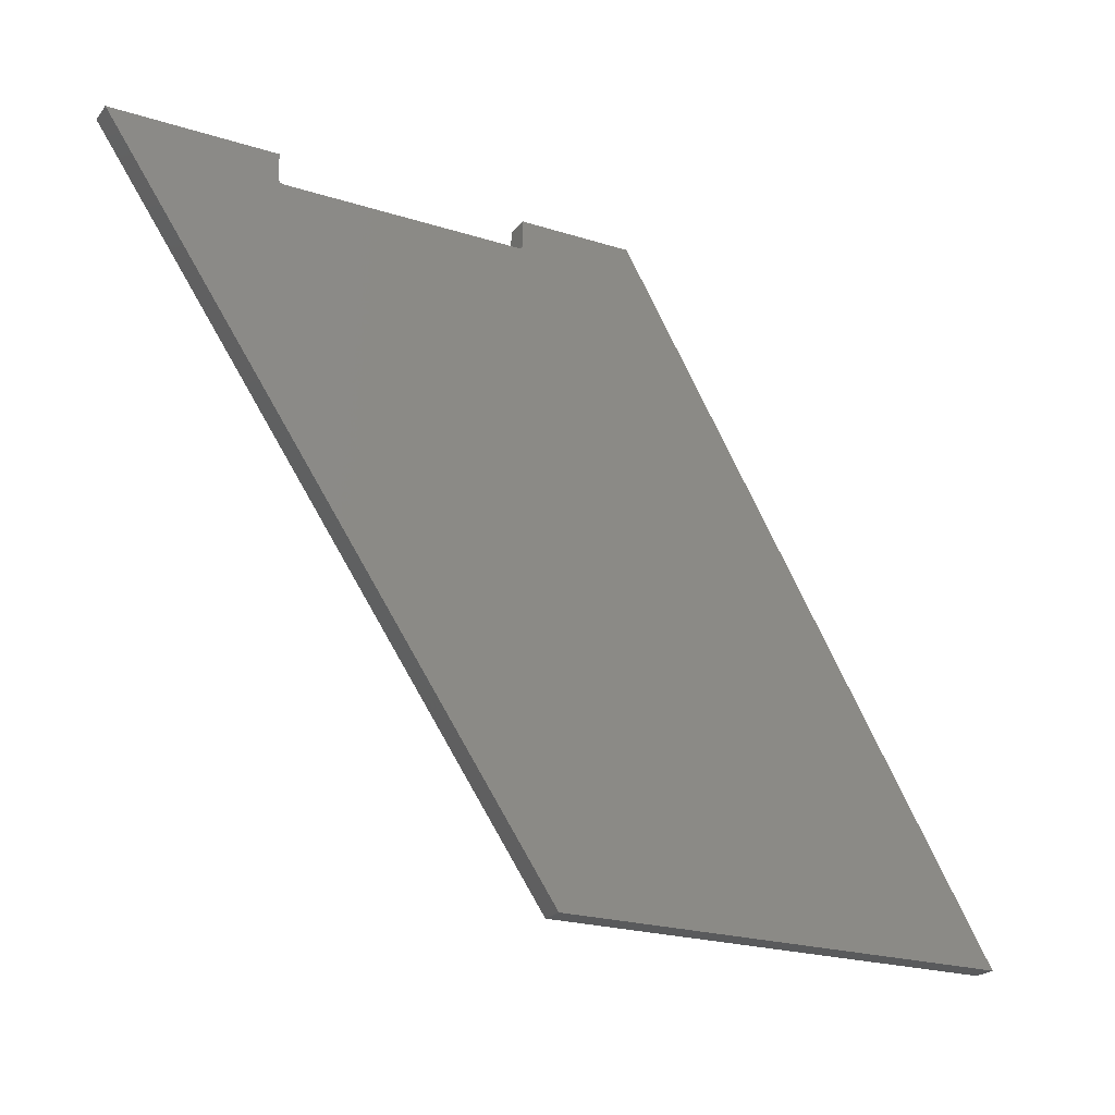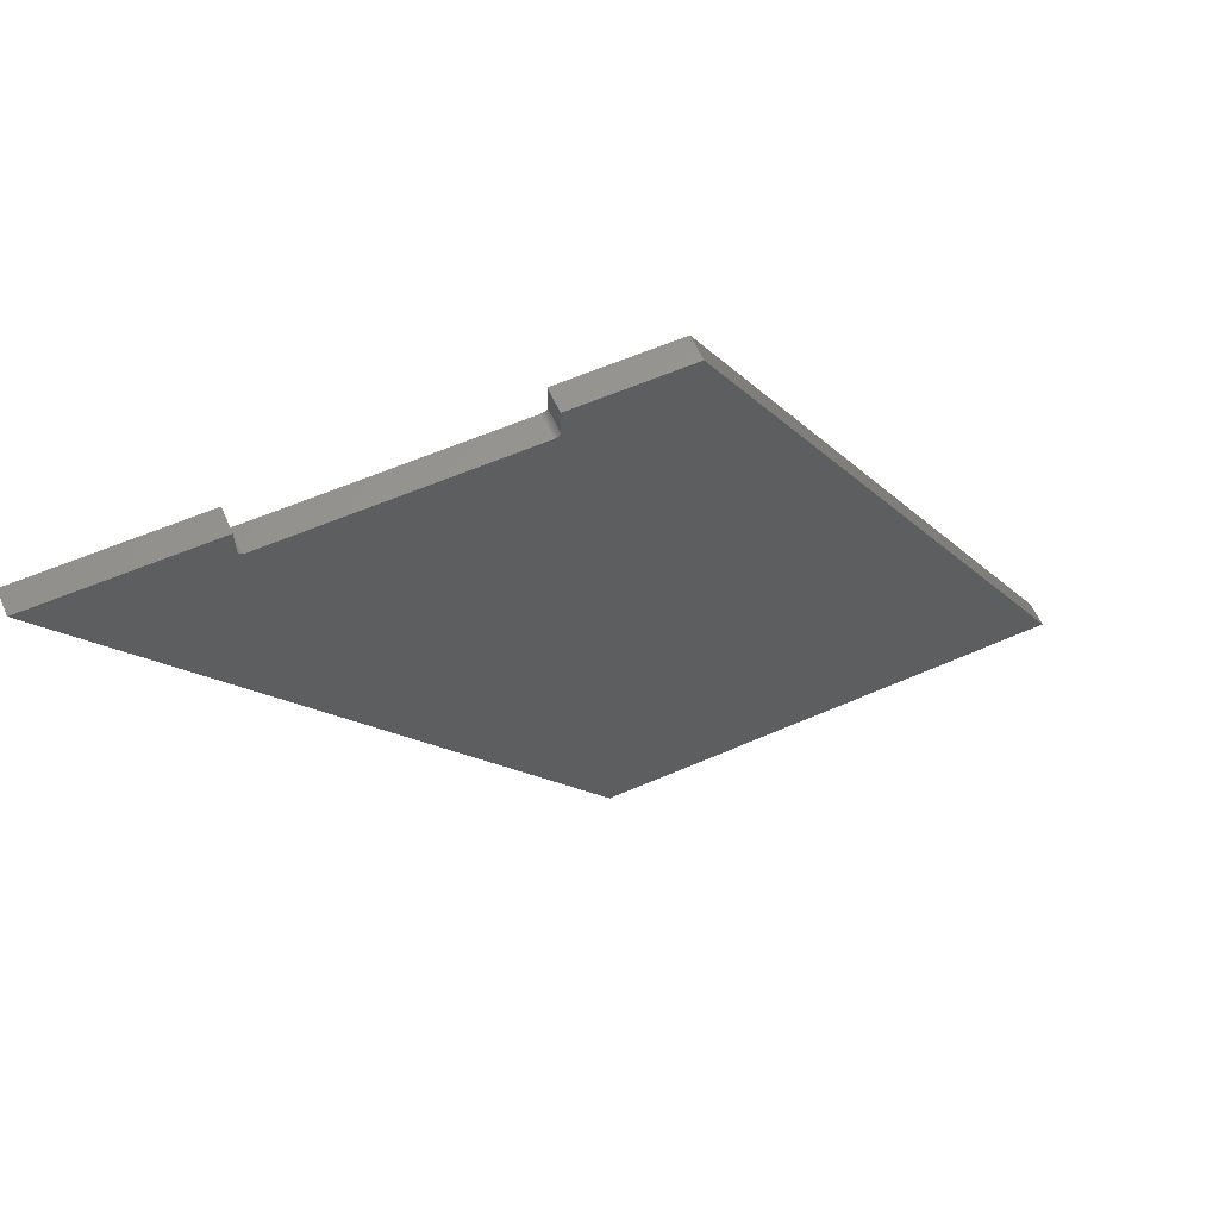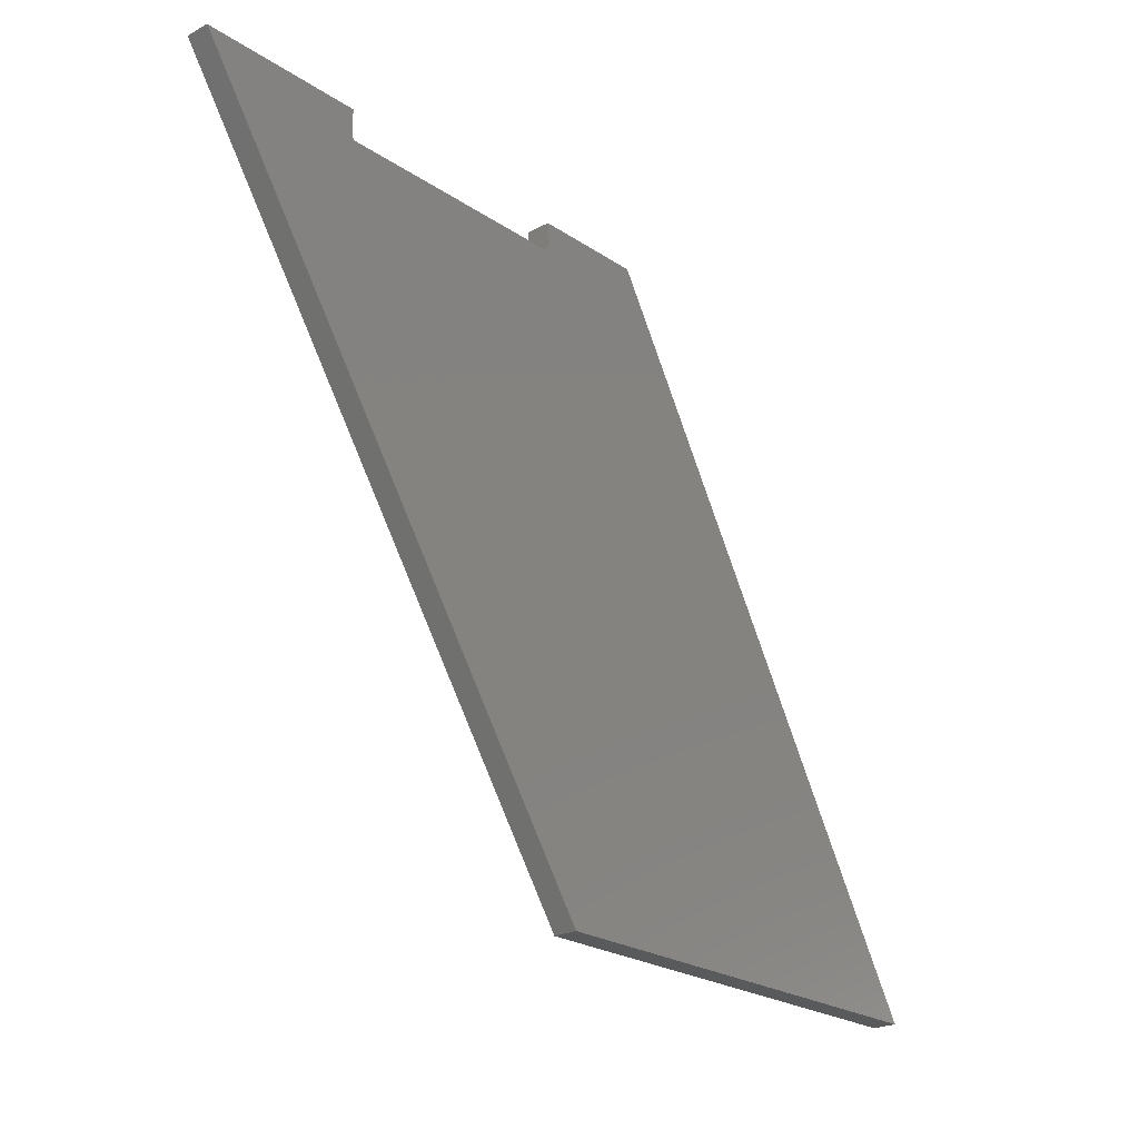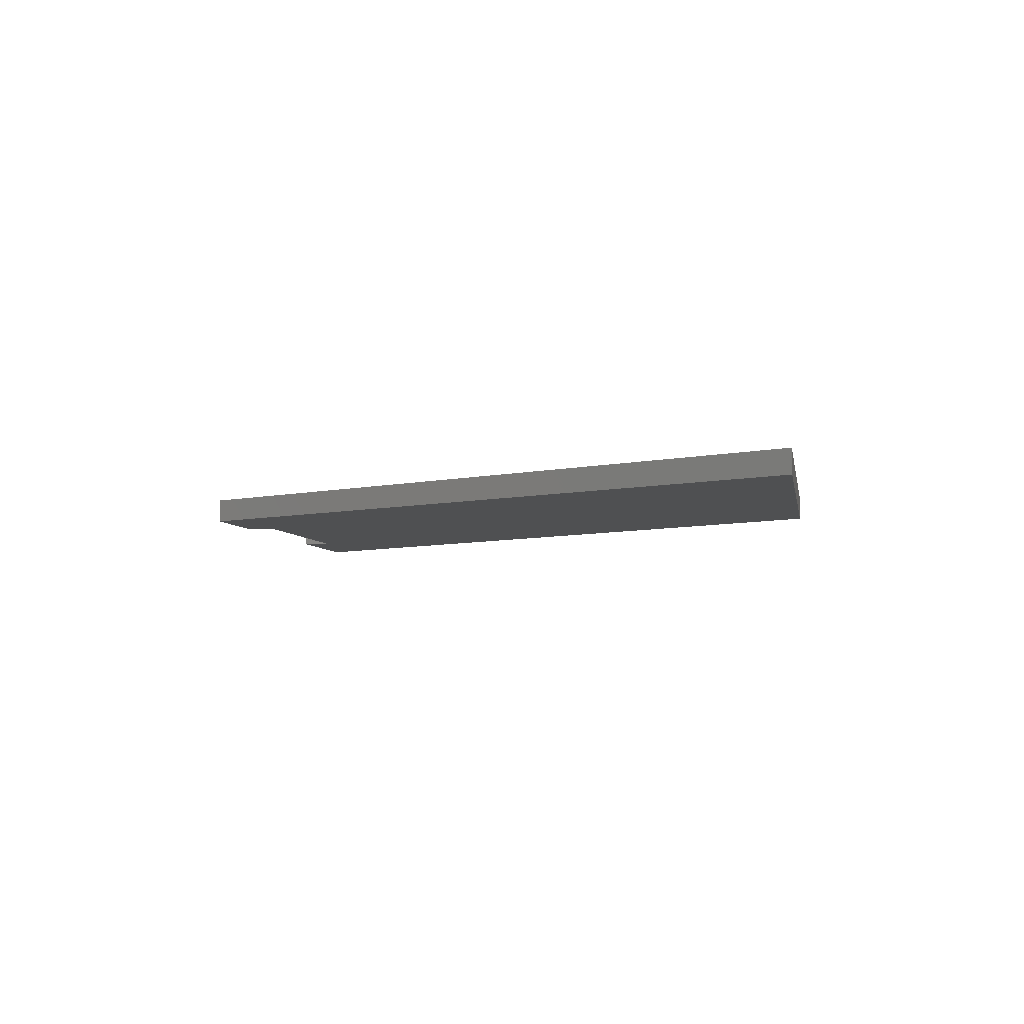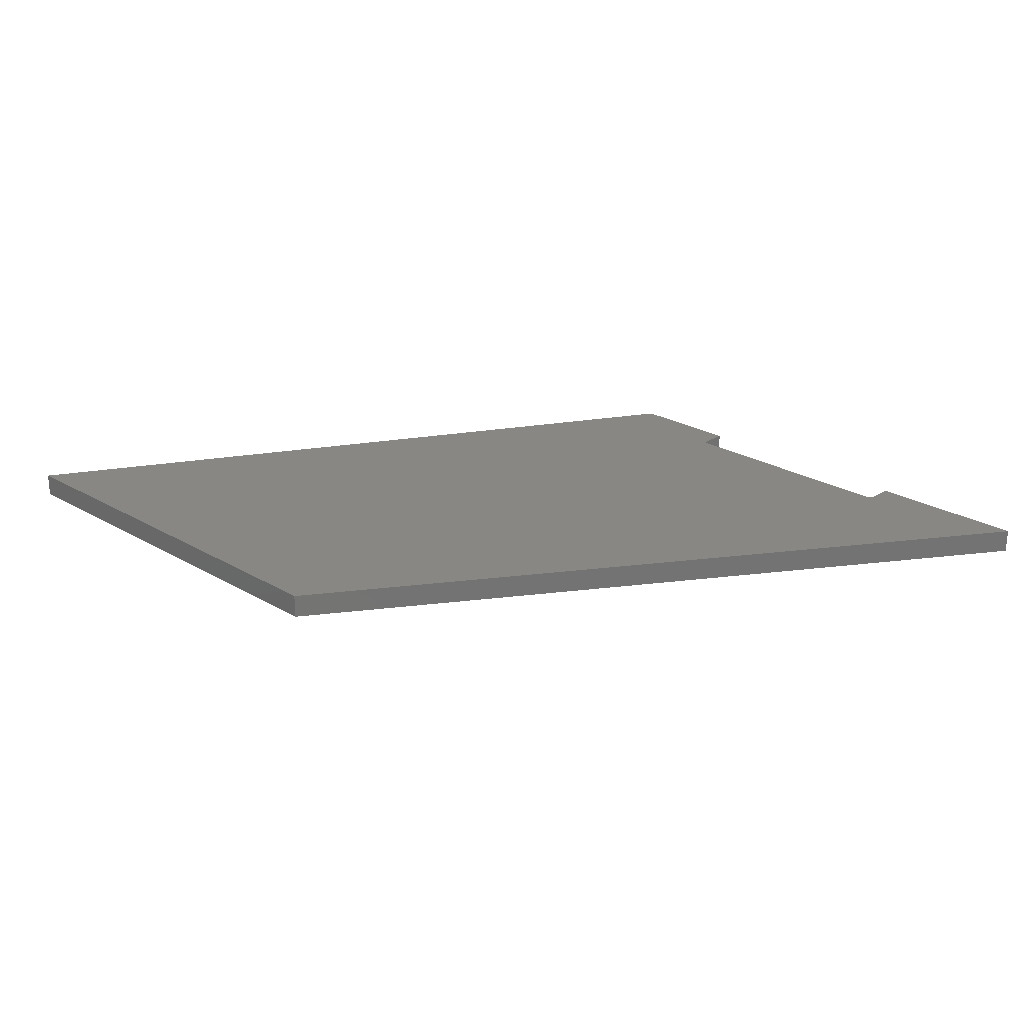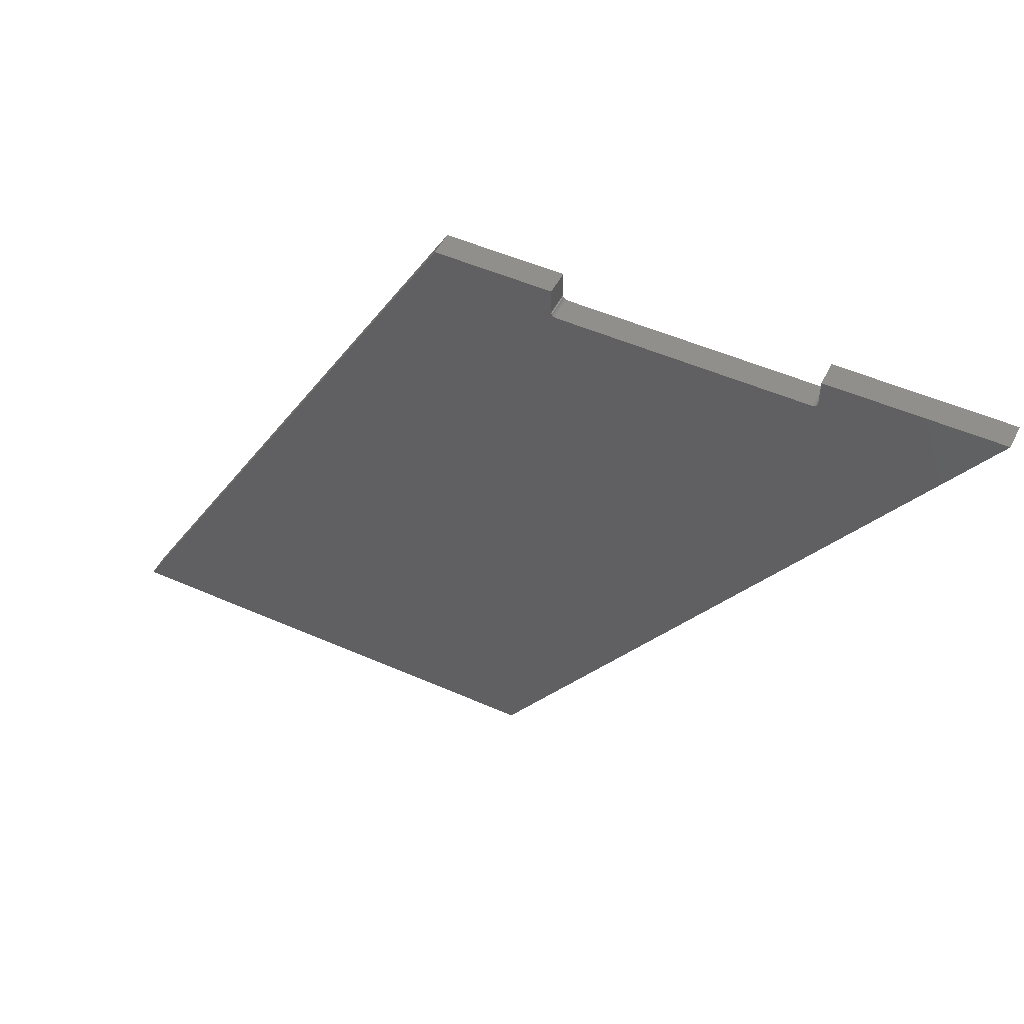
<metadata>
{"format":"stl","ext":"stl","renderer":"f3d","projection":"perspective","resolution":1024,"background":"white","views":[{"elev":-22.6,"azim":151.5,"up":"+Y"},{"elev":60.1,"azim":156.0,"up":"+Y"},{"elev":-23.3,"azim":131.7,"up":"+Y"},{"elev":-5.2,"azim":-80.4,"up":"+Z"},{"elev":24.2,"azim":44.2,"up":"+Z"},{"elev":50.0,"azim":25.9,"up":"+Y"}]}
</metadata>
<code>
# stl→obj: 40 verts, 76 faces
v 946.8 183.4 -3.505
v 946.8 183.4 3.495
v 946.8 183.1 -3.505
v 946.8 183.1 3.495
v 947 182.7 -3.505
v 947 182.7 3.495
v 947.2 182.4 -3.505
v 947.2 182.4 3.495
v 947.5 182.2 -3.505
v 947.5 182.2 3.495
v 947.9 182 -3.505
v 947.9 182 3.495
v 948.3 181.9 -3.505
v 948.3 181.9 3.495
v 946.8 190.6 -3.505
v 946.8 190.6 3.495
v 1017 181.9 -3.505
v 1017 181.9 3.495
v 1017 182 -3.505
v 1017 182 3.495
v 1017 182.2 -3.505
v 1017 182.2 3.495
v 1018 182.4 -3.505
v 1018 182.4 3.495
v 1018 182.7 -3.505
v 1018 182.7 3.495
v 1018 183.1 -3.505
v 1018 183.1 3.495
v 1018 183.4 -3.505
v 1018 183.4 3.495
v 1018 190.6 -3.505
v 1018 190.6 3.495
v 935.7 -0.38 -3.505
v 1065 190.6 -3.505
v 803.1 -0.38 -3.505
v 914.2 190.6 -3.505
v 1065 190.6 3.495
v 935.7 -0.38 3.495
v 803.1 -0.38 3.495
v 914.2 190.6 3.495
f 1 2 3
f 3 2 4
f 3 4 5
f 5 4 6
f 5 6 7
f 7 6 8
f 7 8 9
f 9 8 10
f 9 10 11
f 11 10 12
f 11 12 13
f 13 12 14
f 1 15 2
f 2 15 16
f 17 18 19
f 19 18 20
f 19 20 21
f 21 20 22
f 21 22 23
f 23 22 24
f 23 24 25
f 25 24 26
f 25 26 27
f 27 26 28
f 27 28 29
f 29 28 30
f 14 18 13
f 13 18 17
f 31 29 32
f 32 29 30
f 11 13 33
f 33 13 17
f 33 17 19
f 33 19 34
f 34 19 21
f 34 21 23
f 23 25 34
f 34 25 27
f 34 27 29
f 29 31 34
f 35 36 33
f 33 36 11
f 15 1 36
f 36 1 3
f 36 3 5
f 5 7 36
f 36 7 9
f 36 9 11
f 34 31 37
f 37 31 32
f 33 34 38
f 38 34 37
f 35 33 39
f 39 33 38
f 36 35 40
f 40 35 39
f 15 36 16
f 16 36 40
f 32 30 37
f 37 30 28
f 37 28 26
f 26 24 37
f 37 24 22
f 37 22 20
f 37 20 38
f 38 20 18
f 38 18 14
f 14 12 38
f 38 12 40
f 38 40 39
f 12 10 40
f 40 10 8
f 40 8 6
f 6 4 40
f 40 4 2
f 40 2 16

</code>
